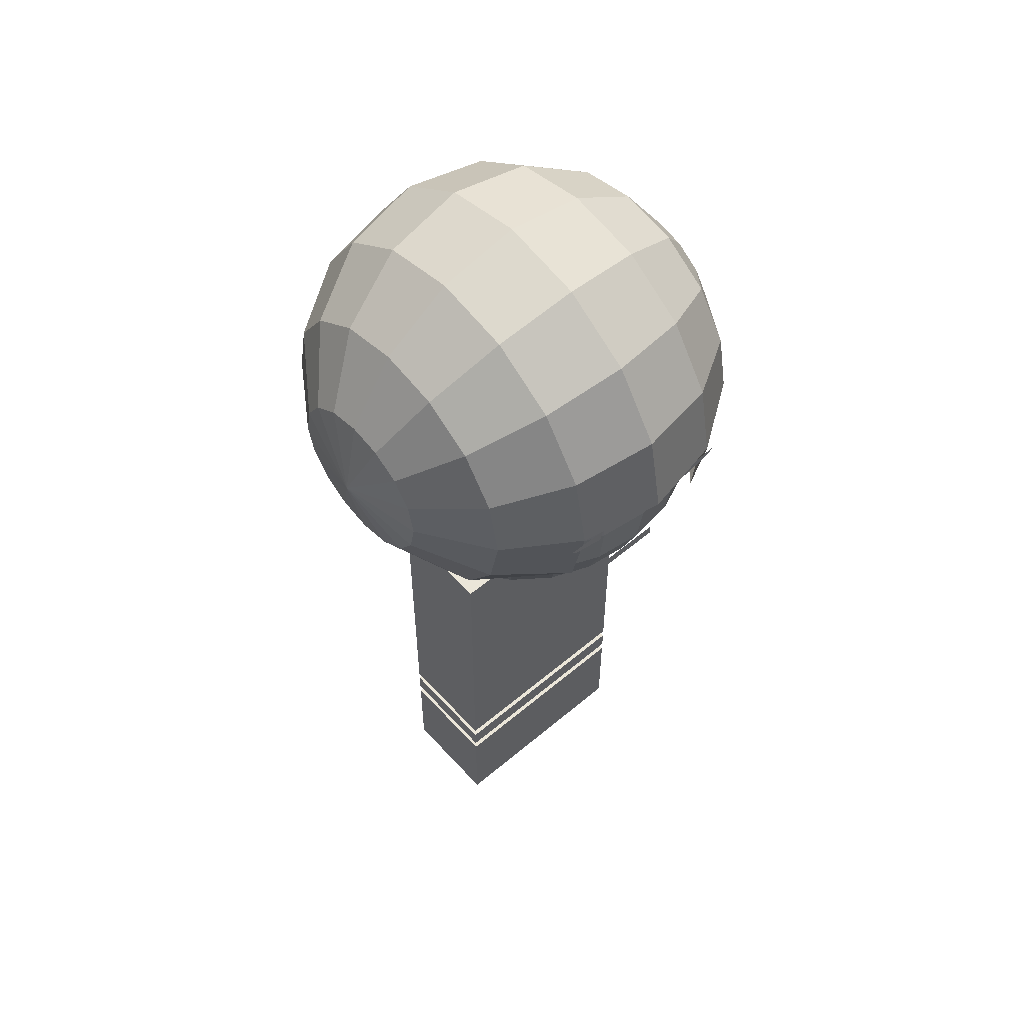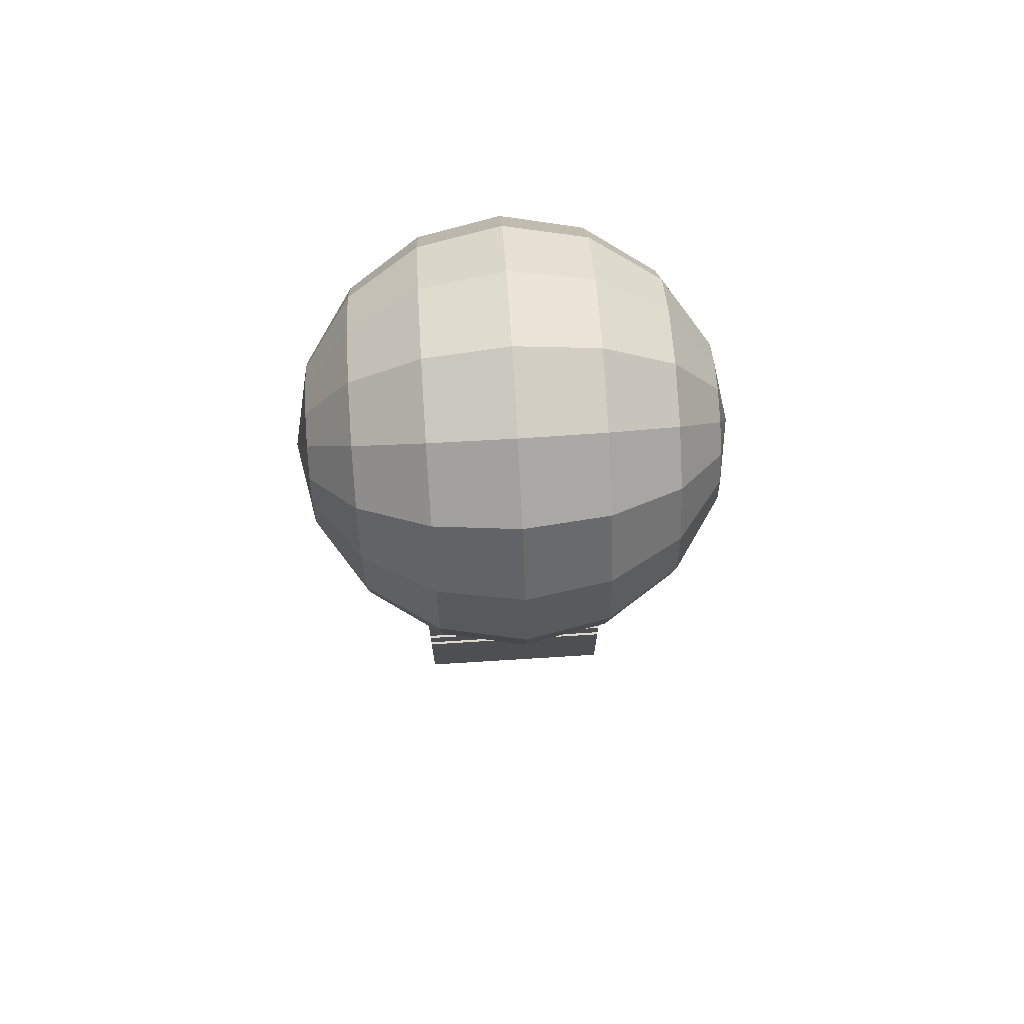
<metadata>
{"format":"obj","ext":"obj","renderer":"f3d","projection":"perspective","resolution":1024,"background":"white","views":[{"elev":56.0,"azim":48.6,"up":"+Y"},{"elev":71.5,"azim":-93.6,"up":"+Y"}]}
</metadata>
<code>
g Ebene
v 10.5 154.1 7.268
v 10.5 154.1 -7.268
v 10.5 156.5 -7.268
v 10.5 156.5 7.268
v 14.11 177.7 20.15
v 14.11 175.7 12.96
v 14.11 178.5 12.25
v 14.11 178.8 21.23
v 14.11 178.5 -12.25
v 14.11 175.7 -12.96
v 14.11 177.7 -20.15
v 14.11 178.8 -21.23
v -17.8 19.52 24.23
v -17.8 43.74 24.23
v -42.02 43.74 24.23
v -42.02 19.52 24.23
v -17.8 19.52 -24.23
v -17.8 43.74 -24.23
v -42.02 19.52 -24.23
v -42.02 43.74 -24.23
v -17.8 46.16 24.23
v -17.8 51.01 24.23
v -42.02 51.01 24.23
v -42.02 46.16 24.23
v -17.8 46.16 -24.23
v -17.8 51.01 -24.23
v -42.02 46.16 -24.23
v -42.02 51.01 -24.23
v -17.8 53.43 24.23
v -17.8 126.1 24.23
v -42.02 126.1 24.23
v -42.02 53.43 24.23
v -17.8 53.43 -24.23
v -17.8 126.1 -24.23
v -42.02 53.43 -24.23
v -42.02 126.1 -24.23
v -16.48 134 -2.759
v -6.885 138.1 -5.329
v -6.184 138.1 0
v -16.12 134 0
v -17.54 134 -5.329
v -8.943 138.1 -10.3
v -19.24 134 -7.537
v -12.21 138.1 -14.56
v -21.45 134 -9.231
v -16.48 138.1 -17.83
v -24.02 134 -10.3
v -21.45 138.1 -19.89
v -26.78 134 -10.66
v -26.78 138.1 -20.59
v -29.53 134 -10.3
v -32.1 138.1 -19.89
v -32.1 134 -9.231
v -37.07 138.1 -17.83
v -34.31 134 -7.537
v -41.34 138.1 -14.56
v -36.01 134 -5.329
v -44.61 138.1 -10.3
v -37.07 134 -2.759
v -46.66 138.1 -5.329
v -37.43 134 1e-06
v -47.37 138.1 2e-06
v -37.07 134 2.759
v -46.66 138.1 5.329
v -36.01 134 5.329
v -44.61 138.1 10.3
v -34.31 134 7.537
v -41.34 138.1 14.56
v -32.1 134 9.231
v -37.07 138.1 17.83
v -29.53 134 10.3
v -32.1 138.1 19.89
v -26.78 134 10.66
v -26.78 138.1 20.59
v -24.02 134 10.3
v -21.45 138.1 19.89
v -21.45 134 9.231
v -16.48 138.1 17.83
v -19.24 134 7.537
v -12.21 138.1 14.56
v -17.54 134 5.329
v -8.943 138.1 10.3
v -16.48 134 2.759
v -6.885 138.1 5.329
v 1.353 144.6 -7.537
v 2.345 144.6 0
v -1.556 144.6 -14.56
v -6.184 144.6 -20.59
v -12.21 144.6 -25.22
v -19.24 144.6 -28.13
v -26.78 144.6 -29.12
v -34.31 144.6 -28.13
v -41.34 144.6 -25.22
v -47.37 144.6 -20.59
v -51.99 144.6 -14.56
v -54.9 144.6 -7.537
v -55.9 144.6 3e-06
v -54.9 144.6 7.537
v -51.99 144.6 14.56
v -47.37 144.6 20.59
v -41.34 144.6 25.22
v -34.31 144.6 28.13
v -26.78 144.6 29.12
v -19.24 144.6 28.13
v -12.21 144.6 25.22
v -6.184 144.6 20.59
v -1.556 144.6 14.56
v 1.353 144.6 7.537
v 7.675 153.2 -9.231
v 8.89 153.2 0
v 4.112 153.2 -17.83
v -1.556 153.2 -25.22
v -8.943 153.2 -30.89
v -17.54 153.2 -34.45
v -26.78 153.2 -35.67
v -36.01 153.2 -34.45
v -44.61 153.2 -30.89
v -51.99 153.2 -25.22
v -57.66 153.2 -17.83
v -61.22 153.2 -9.231
v -62.44 153.2 3e-06
v -61.22 153.2 9.231
v -57.66 153.2 17.83
v -51.99 153.2 25.22
v -44.61 153.2 30.89
v -36.01 153.2 34.45
v -26.78 153.2 35.67
v -17.54 153.2 34.45
v -8.943 153.2 30.89
v -1.556 153.2 25.22
v 4.112 153.2 17.83
v 7.675 153.2 9.231
v 11.65 163.1 -10.3
v 13 163.1 0
v 7.675 163.1 -19.89
v 1.353 163.1 -28.13
v -6.885 163.1 -34.45
v -16.48 163.1 -38.42
v -26.78 163.1 -39.78
v -37.07 163.1 -38.42
v -46.66 163.1 -34.45
v -54.9 163.1 -28.13
v -61.22 163.1 -19.89
v -65.2 163.1 -10.3
v -66.55 163.1 3e-06
v -65.2 163.1 10.3
v -61.22 163.1 19.89
v -54.9 163.1 28.13
v -46.66 163.1 34.45
v -37.07 163.1 38.42
v -26.78 163.1 39.78
v -16.48 163.1 38.42
v -6.885 163.1 34.45
v 1.353 163.1 28.13
v 7.675 163.1 19.89
v 11.65 163.1 10.3
v 13 173.8 -10.66
v 14.41 173.8 0
v 8.89 173.8 -20.59
v 2.345 173.8 -29.12
v -6.184 173.8 -35.67
v -16.12 173.8 -39.78
v -26.78 173.8 -41.18
v -37.43 173.8 -39.78
v -47.37 173.8 -35.67
v -55.9 173.8 -29.12
v -62.44 173.8 -20.59
v -66.55 173.8 -10.66
v -67.96 173.8 4e-06
v -66.55 173.8 10.66
v -62.44 173.8 20.59
v -55.9 173.8 29.12
v -47.37 173.8 35.67
v -37.43 173.8 39.78
v -26.78 173.8 41.18
v -16.12 173.8 39.78
v -6.184 173.8 35.67
v 2.345 173.8 29.12
v 8.89 173.8 20.59
v 13 173.8 10.66
v 11.65 184.4 -10.3
v 13 184.4 0
v 7.675 184.4 -19.89
v 1.353 184.4 -28.13
v -6.885 184.4 -34.45
v -16.48 184.4 -38.42
v -26.78 184.4 -39.78
v -37.07 184.4 -38.42
v -46.66 184.4 -34.45
v -54.9 184.4 -28.13
v -61.22 184.4 -19.89
v -65.2 184.4 -10.3
v -66.55 184.4 3e-06
v -65.2 184.4 10.3
v -61.22 184.4 19.89
v -54.9 184.4 28.13
v -46.66 184.4 34.45
v -37.07 184.4 38.42
v -26.78 184.4 39.78
v -16.48 184.4 38.42
v -6.885 184.4 34.45
v 1.353 184.4 28.13
v 7.675 184.4 19.89
v 11.65 184.4 10.3
v 7.675 194.4 -9.231
v 8.89 194.4 0
v 4.112 194.4 -17.83
v -1.556 194.4 -25.22
v -8.943 194.4 -30.89
v -17.54 194.4 -34.45
v -26.78 194.4 -35.67
v -36.01 194.4 -34.45
v -44.61 194.4 -30.89
v -51.99 194.4 -25.22
v -57.66 194.4 -17.83
v -61.22 194.4 -9.231
v -62.44 194.4 3e-06
v -61.22 194.4 9.231
v -57.66 194.4 17.83
v -51.99 194.4 25.22
v -44.61 194.4 30.89
v -36.01 194.4 34.45
v -26.78 194.4 35.67
v -17.54 194.4 34.45
v -8.943 194.4 30.89
v -1.556 194.4 25.22
v 4.112 194.4 17.83
v 7.675 194.4 9.231
v 1.353 202.9 -7.537
v 2.345 202.9 0
v -1.556 202.9 -14.56
v -6.184 202.9 -20.59
v -12.21 202.9 -25.22
v -19.24 202.9 -28.13
v -26.78 202.9 -29.12
v -34.31 202.9 -28.13
v -41.34 202.9 -25.22
v -47.37 202.9 -20.59
v -51.99 202.9 -14.56
v -54.9 202.9 -7.537
v -55.9 202.9 3e-06
v -54.9 202.9 7.537
v -51.99 202.9 14.56
v -47.37 202.9 20.59
v -41.34 202.9 25.22
v -34.31 202.9 28.13
v -26.78 202.9 29.12
v -19.24 202.9 28.13
v -12.21 202.9 25.22
v -6.184 202.9 20.59
v -1.556 202.9 14.56
v 1.353 202.9 7.537
v -6.885 209.4 -5.329
v -6.184 209.4 0
v -8.943 209.4 -10.3
v -12.21 209.4 -14.56
v -16.48 209.4 -17.83
v -21.45 209.4 -19.89
v -26.78 209.4 -20.59
v -32.1 209.4 -19.89
v -37.07 209.4 -17.83
v -41.34 209.4 -14.56
v -44.61 209.4 -10.3
v -46.66 209.4 -5.329
v -47.37 209.4 2e-06
v -46.66 209.4 5.329
v -44.61 209.4 10.3
v -41.34 209.4 14.56
v -37.07 209.4 17.83
v -32.1 209.4 19.89
v -26.78 209.4 20.59
v -21.45 209.4 19.89
v -16.48 209.4 17.83
v -12.21 209.4 14.56
v -8.943 209.4 10.3
v -6.885 209.4 5.329
v -16.48 213.5 -2.759
v -16.12 213.5 0
v -17.54 213.5 -5.329
v -19.24 213.5 -7.537
v -21.45 213.5 -9.231
v -24.02 213.5 -10.3
v -26.78 213.5 -10.66
v -29.53 213.5 -10.3
v -32.1 213.5 -9.231
v -34.31 213.5 -7.537
v -36.01 213.5 -5.329
v -37.07 213.5 -2.759
v -37.43 213.5 1e-06
v -37.07 213.5 2.759
v -36.01 213.5 5.329
v -34.31 213.5 7.537
v -32.1 213.5 9.231
v -29.53 213.5 10.3
v -26.78 213.5 10.66
v -24.02 213.5 10.3
v -21.45 213.5 9.231
v -19.24 213.5 7.537
v -17.54 213.5 5.329
v -16.48 213.5 2.759
v -26.78 132.6 0
v -26.78 214.9 0
v -37.01 164.7 44.76
v -43.02 150.2 34.26
v -29.91 147.6 34.26
v -29.91 163.3 44.76
v -43.02 168.7 44.76
v -54.14 157.6 34.26
v -47.04 174.7 44.76
v -61.56 168.7 34.26
v -48.45 181.8 44.76
v -64.17 181.8 34.26
v -47.04 188.9 44.76
v -61.56 194.9 34.26
v -43.02 194.9 44.76
v -54.14 206 34.26
v -37.01 199 44.76
v -43.02 213.5 34.26
v -29.91 200.4 44.76
v -29.91 216.1 34.26
v -22.82 199 44.76
v -16.8 213.5 34.26
v -16.8 194.9 44.76
v -5.687 206 34.26
v -12.78 188.9 44.76
v 1.74 194.9 34.26
v -11.37 181.8 44.76
v 4.347 181.8 34.26
v -12.78 174.7 44.76
v 1.74 168.7 34.26
v -16.8 168.7 44.76
v -5.687 157.6 34.26
v -22.82 164.7 44.76
v -16.8 150.2 34.26
v -29.91 181.8 48.45
v -61.56 150.2 18.54
v -47.04 140.5 18.54
v -71.27 164.7 18.54
v -74.67 181.8 18.54
v -71.27 199 18.54
v -61.56 213.5 18.54
v -47.04 223.2 18.54
v -29.91 226.6 18.54
v -12.78 223.2 18.54
v 1.74 213.5 18.54
v 11.44 199 18.54
v 14.85 181.8 18.54
v 11.44 164.7 18.54
v -29.91 181.8 -48.45
v -16.8 194.9 -44.76
v -12.78 188.9 -44.76
v -64.17 147.6 -9e-06
v -48.45 137.1 -1e-05
v -74.67 163.3 -7e-06
v -78.36 181.8 -4e-06
v -74.67 200.4 0
v -64.17 216.1 4e-06
v -48.45 226.6 7e-06
v -29.91 230.3 9e-06
v -11.37 226.6 1e-05
v 4.347 216.1 9e-06
v 14.85 200.4 7e-06
v 18.54 181.8 4e-06
v -11.37 181.8 -44.76
v -12.78 174.7 -44.76
v -61.56 150.2 -18.54
v -47.04 140.5 -18.54
v -71.27 164.7 -18.54
v -74.67 181.8 -18.54
v -71.27 199 -18.54
v -61.56 213.5 -18.54
v -47.04 223.2 -18.54
v -29.91 226.6 -18.54
v -12.78 223.2 -18.54
v 1.74 213.5 -18.54
v 11.44 199 -18.54
v 14.85 181.8 -18.54
v -22.82 164.7 -44.76
v -29.91 163.3 -44.76
v -16.8 168.7 -44.76
v -29.91 200.4 -44.76
v -22.82 199 -44.76
v -54.14 157.6 -34.26
v -43.02 150.2 -34.26
v -61.56 168.7 -34.26
v -64.17 181.8 -34.26
v -61.56 194.9 -34.26
v -54.14 206 -34.26
v -43.02 213.5 -34.26
v -29.91 216.1 -34.26
v -16.8 213.5 -34.26
v -5.687 206 -34.26
v 1.74 194.9 -34.26
v 4.347 181.8 -34.26
v 11.44 164.7 -18.54
v 1.74 168.7 -34.26
v -37.01 199 -44.76
v -37.01 164.7 -44.76
v -29.91 147.6 -34.26
v -43.02 168.7 -44.76
v -47.04 174.7 -44.76
v -48.45 181.8 -44.76
v -47.04 188.9 -44.76
v -43.02 194.9 -44.76
v -5.687 157.6 -34.26
v -16.8 150.2 -34.26
f 1 2 3
f 5 6 7
f 9 10 11
f 13 14 15
f 17 18 14
f 19 20 18
f 16 15 20
f 14 18 20
f 17 13 16
f 21 22 23
f 25 26 22
f 27 28 26
f 24 23 28
f 22 26 28
f 25 21 24
f 29 30 31
f 33 34 30
f 35 36 34
f 32 31 36
f 30 34 36
f 33 29 32
f 37 38 39
f 41 42 38
f 43 44 42
f 45 46 44
f 47 48 46
f 49 50 48
f 51 52 50
f 53 54 52
f 55 56 54
f 57 58 56
f 59 60 58
f 61 62 60
f 63 64 62
f 65 66 64
f 67 68 66
f 69 70 68
f 71 72 70
f 73 74 72
f 75 76 74
f 77 78 76
f 79 80 78
f 81 82 80
f 83 84 82
f 40 39 84
f 38 85 86
f 42 87 85
f 44 88 87
f 46 89 88
f 48 90 89
f 50 91 90
f 52 92 91
f 54 93 92
f 56 94 93
f 58 95 94
f 60 96 95
f 62 97 96
f 64 98 97
f 66 99 98
f 68 100 99
f 70 101 100
f 72 102 101
f 74 103 102
f 76 104 103
f 78 105 104
f 80 106 105
f 82 107 106
f 84 108 107
f 39 86 108
f 85 109 110
f 87 111 109
f 88 112 111
f 89 113 112
f 90 114 113
f 91 115 114
f 92 116 115
f 93 117 116
f 94 118 117
f 95 119 118
f 96 120 119
f 97 121 120
f 98 122 121
f 99 123 122
f 100 124 123
f 101 125 124
f 102 126 125
f 103 127 126
f 104 128 127
f 105 129 128
f 106 130 129
f 107 131 130
f 108 132 131
f 86 110 132
f 109 133 134
f 111 135 133
f 112 136 135
f 113 137 136
f 114 138 137
f 115 139 138
f 116 140 139
f 117 141 140
f 118 142 141
f 119 143 142
f 120 144 143
f 121 145 144
f 122 146 145
f 123 147 146
f 124 148 147
f 125 149 148
f 126 150 149
f 127 151 150
f 128 152 151
f 129 153 152
f 130 154 153
f 131 155 154
f 132 156 155
f 110 134 156
f 133 157 158
f 135 159 157
f 136 160 159
f 137 161 160
f 138 162 161
f 139 163 162
f 140 164 163
f 141 165 164
f 142 166 165
f 143 167 166
f 144 168 167
f 145 169 168
f 146 170 169
f 147 171 170
f 148 172 171
f 149 173 172
f 150 174 173
f 151 175 174
f 152 176 175
f 153 177 176
f 154 178 177
f 155 179 178
f 156 180 179
f 134 158 180
f 157 181 182
f 159 183 181
f 160 184 183
f 161 185 184
f 162 186 185
f 163 187 186
f 164 188 187
f 165 189 188
f 166 190 189
f 167 191 190
f 168 192 191
f 169 193 192
f 170 194 193
f 171 195 194
f 172 196 195
f 173 197 196
f 174 198 197
f 175 199 198
f 176 200 199
f 177 201 200
f 178 202 201
f 179 203 202
f 180 204 203
f 158 182 204
f 181 205 206
f 183 207 205
f 184 208 207
f 185 209 208
f 186 210 209
f 187 211 210
f 188 212 211
f 189 213 212
f 190 214 213
f 191 215 214
f 192 216 215
f 193 217 216
f 194 218 217
f 195 219 218
f 196 220 219
f 197 221 220
f 198 222 221
f 199 223 222
f 200 224 223
f 201 225 224
f 202 226 225
f 203 227 226
f 204 228 227
f 182 206 228
f 205 229 230
f 207 231 229
f 208 232 231
f 209 233 232
f 210 234 233
f 211 235 234
f 212 236 235
f 213 237 236
f 214 238 237
f 215 239 238
f 216 240 239
f 217 241 240
f 218 242 241
f 219 243 242
f 220 244 243
f 221 245 244
f 222 246 245
f 223 247 246
f 224 248 247
f 225 249 248
f 226 250 249
f 227 251 250
f 228 252 251
f 206 230 252
f 229 253 254
f 231 255 253
f 232 256 255
f 233 257 256
f 234 258 257
f 235 259 258
f 236 260 259
f 237 261 260
f 238 262 261
f 239 263 262
f 240 264 263
f 241 265 264
f 242 266 265
f 243 267 266
f 244 268 267
f 245 269 268
f 246 270 269
f 247 271 270
f 248 272 271
f 249 273 272
f 250 274 273
f 251 275 274
f 252 276 275
f 230 254 276
f 253 277 278
f 255 279 277
f 256 280 279
f 257 281 280
f 258 282 281
f 259 283 282
f 260 284 283
f 261 285 284
f 262 286 285
f 263 287 286
f 264 288 287
f 265 289 288
f 266 290 289
f 267 291 290
f 268 292 291
f 269 293 292
f 270 294 293
f 271 295 294
f 272 296 295
f 273 297 296
f 274 298 297
f 275 299 298
f 276 300 299
f 254 278 300
f 37 40 301
f 302 278 277
f 41 37 301
f 302 277 279
f 43 41 301
f 302 279 280
f 45 43 301
f 302 280 281
f 47 45 301
f 302 281 282
f 49 47 301
f 302 282 283
f 51 49 301
f 302 283 284
f 53 51 301
f 302 284 285
f 55 53 301
f 302 285 286
f 57 55 301
f 302 286 287
f 59 57 301
f 302 287 288
f 61 59 301
f 302 288 289
f 63 61 301
f 302 289 290
f 65 63 301
f 302 290 291
f 67 65 301
f 302 291 292
f 69 67 301
f 302 292 293
f 71 69 301
f 302 293 294
f 73 71 301
f 302 294 295
f 75 73 301
f 302 295 296
f 77 75 301
f 302 296 297
f 79 77 301
f 302 297 298
f 81 79 301
f 302 298 299
f 83 81 301
f 302 299 300
f 40 83 301
f 302 300 278
f 303 304 305
f 307 308 304
f 309 310 308
f 311 312 310
f 313 314 312
f 315 316 314
f 317 318 316
f 319 320 318
f 321 322 320
f 323 324 322
f 325 326 324
f 327 328 326
f 329 330 328
f 331 332 330
f 333 334 332
f 306 305 334
f 325 323 335
f 308 336 337
f 310 338 336
f 312 339 338
f 314 340 339
f 316 341 340
f 318 342 341
f 320 343 342
f 322 344 343
f 324 345 344
f 326 346 345
f 328 347 346
f 330 348 347
f 319 317 335
f 329 327 335
f 349 350 351
f 327 325 335
f 336 352 353
f 338 354 352
f 339 355 354
f 340 356 355
f 341 357 356
f 342 358 357
f 343 359 358
f 344 360 359
f 345 361 360
f 346 362 361
f 347 363 362
f 306 333 335
f 333 331 335
f 349 364 365
f 349 351 364
f 321 319 335
f 352 366 367
f 354 368 366
f 355 369 368
f 356 370 369
f 357 371 370
f 358 372 371
f 359 373 372
f 360 374 373
f 361 375 374
f 362 376 375
f 363 377 376
f 349 378 379
f 349 380 378
f 331 329 335
f 349 381 382
f 323 321 335
f 366 383 384
f 368 385 383
f 369 386 385
f 370 387 386
f 371 388 387
f 372 389 388
f 373 390 389
f 374 391 390
f 375 392 391
f 376 393 392
f 377 394 393
f 395 396 394
f 349 397 381
f 349 365 380
f 349 382 350
f 384 398 379
f 383 400 398
f 385 401 400
f 386 402 401
f 387 403 402
f 388 404 403
f 389 397 404
f 390 381 397
f 391 382 381
f 392 350 382
f 393 351 350
f 394 364 351
f 396 365 364
f 405 380 365
f 406 378 380
f 399 379 378
f 303 306 335
f 349 379 398
f 307 303 335
f 349 398 400
f 309 307 335
f 349 400 401
f 311 309 335
f 349 401 402
f 313 311 335
f 349 402 403
f 315 313 335
f 349 403 404
f 317 315 335
f 349 404 397
f 348 332 330
f 395 405 396
f 4 1 3
f 8 5 7
f 12 9 11
f 16 13 15
f 13 17 14
f 17 19 18
f 19 16 20
f 15 14 20
f 19 17 16
f 24 21 23
f 21 25 22
f 25 27 26
f 27 24 28
f 23 22 28
f 27 25 24
f 32 29 31
f 29 33 30
f 33 35 34
f 35 32 36
f 31 30 36
f 35 33 32
f 40 37 39
f 37 41 38
f 41 43 42
f 43 45 44
f 45 47 46
f 47 49 48
f 49 51 50
f 51 53 52
f 53 55 54
f 55 57 56
f 57 59 58
f 59 61 60
f 61 63 62
f 63 65 64
f 65 67 66
f 67 69 68
f 69 71 70
f 71 73 72
f 73 75 74
f 75 77 76
f 77 79 78
f 79 81 80
f 81 83 82
f 83 40 84
f 39 38 86
f 38 42 85
f 42 44 87
f 44 46 88
f 46 48 89
f 48 50 90
f 50 52 91
f 52 54 92
f 54 56 93
f 56 58 94
f 58 60 95
f 60 62 96
f 62 64 97
f 64 66 98
f 66 68 99
f 68 70 100
f 70 72 101
f 72 74 102
f 74 76 103
f 76 78 104
f 78 80 105
f 80 82 106
f 82 84 107
f 84 39 108
f 86 85 110
f 85 87 109
f 87 88 111
f 88 89 112
f 89 90 113
f 90 91 114
f 91 92 115
f 92 93 116
f 93 94 117
f 94 95 118
f 95 96 119
f 96 97 120
f 97 98 121
f 98 99 122
f 99 100 123
f 100 101 124
f 101 102 125
f 102 103 126
f 103 104 127
f 104 105 128
f 105 106 129
f 106 107 130
f 107 108 131
f 108 86 132
f 110 109 134
f 109 111 133
f 111 112 135
f 112 113 136
f 113 114 137
f 114 115 138
f 115 116 139
f 116 117 140
f 117 118 141
f 118 119 142
f 119 120 143
f 120 121 144
f 121 122 145
f 122 123 146
f 123 124 147
f 124 125 148
f 125 126 149
f 126 127 150
f 127 128 151
f 128 129 152
f 129 130 153
f 130 131 154
f 131 132 155
f 132 110 156
f 134 133 158
f 133 135 157
f 135 136 159
f 136 137 160
f 137 138 161
f 138 139 162
f 139 140 163
f 140 141 164
f 141 142 165
f 142 143 166
f 143 144 167
f 144 145 168
f 145 146 169
f 146 147 170
f 147 148 171
f 148 149 172
f 149 150 173
f 150 151 174
f 151 152 175
f 152 153 176
f 153 154 177
f 154 155 178
f 155 156 179
f 156 134 180
f 158 157 182
f 157 159 181
f 159 160 183
f 160 161 184
f 161 162 185
f 162 163 186
f 163 164 187
f 164 165 188
f 165 166 189
f 166 167 190
f 167 168 191
f 168 169 192
f 169 170 193
f 170 171 194
f 171 172 195
f 172 173 196
f 173 174 197
f 174 175 198
f 175 176 199
f 176 177 200
f 177 178 201
f 178 179 202
f 179 180 203
f 180 158 204
f 182 181 206
f 181 183 205
f 183 184 207
f 184 185 208
f 185 186 209
f 186 187 210
f 187 188 211
f 188 189 212
f 189 190 213
f 190 191 214
f 191 192 215
f 192 193 216
f 193 194 217
f 194 195 218
f 195 196 219
f 196 197 220
f 197 198 221
f 198 199 222
f 199 200 223
f 200 201 224
f 201 202 225
f 202 203 226
f 203 204 227
f 204 182 228
f 206 205 230
f 205 207 229
f 207 208 231
f 208 209 232
f 209 210 233
f 210 211 234
f 211 212 235
f 212 213 236
f 213 214 237
f 214 215 238
f 215 216 239
f 216 217 240
f 217 218 241
f 218 219 242
f 219 220 243
f 220 221 244
f 221 222 245
f 222 223 246
f 223 224 247
f 224 225 248
f 225 226 249
f 226 227 250
f 227 228 251
f 228 206 252
f 230 229 254
f 229 231 253
f 231 232 255
f 232 233 256
f 233 234 257
f 234 235 258
f 235 236 259
f 236 237 260
f 237 238 261
f 238 239 262
f 239 240 263
f 240 241 264
f 241 242 265
f 242 243 266
f 243 244 267
f 244 245 268
f 245 246 269
f 246 247 270
f 247 248 271
f 248 249 272
f 249 250 273
f 250 251 274
f 251 252 275
f 252 230 276
f 254 253 278
f 253 255 277
f 255 256 279
f 256 257 280
f 257 258 281
f 258 259 282
f 259 260 283
f 260 261 284
f 261 262 285
f 262 263 286
f 263 264 287
f 264 265 288
f 265 266 289
f 266 267 290
f 267 268 291
f 268 269 292
f 269 270 293
f 270 271 294
f 271 272 295
f 272 273 296
f 273 274 297
f 274 275 298
f 275 276 299
f 276 254 300
f 306 303 305
f 303 307 304
f 307 309 308
f 309 311 310
f 311 313 312
f 313 315 314
f 315 317 316
f 317 319 318
f 319 321 320
f 321 323 322
f 323 325 324
f 325 327 326
f 327 329 328
f 329 331 330
f 331 333 332
f 333 306 334
f 304 308 337
f 308 310 336
f 310 312 338
f 312 314 339
f 314 316 340
f 316 318 341
f 318 320 342
f 320 322 343
f 322 324 344
f 324 326 345
f 326 328 346
f 328 330 347
f 337 336 353
f 336 338 352
f 338 339 354
f 339 340 355
f 340 341 356
f 341 342 357
f 342 343 358
f 343 344 359
f 344 345 360
f 345 346 361
f 346 347 362
f 353 352 367
f 352 354 366
f 354 355 368
f 355 356 369
f 356 357 370
f 357 358 371
f 358 359 372
f 359 360 373
f 360 361 374
f 361 362 375
f 362 363 376
f 367 366 384
f 366 368 383
f 368 369 385
f 369 370 386
f 370 371 387
f 371 372 388
f 372 373 389
f 373 374 390
f 374 375 391
f 375 376 392
f 376 377 393
f 377 395 394
f 399 384 379
f 384 383 398
f 383 385 400
f 385 386 401
f 386 387 402
f 387 388 403
f 388 389 404
f 389 390 397
f 390 391 381
f 391 392 382
f 392 393 350
f 393 394 351
f 394 396 364
f 396 405 365
f 405 406 380
f 406 399 378

</code>
